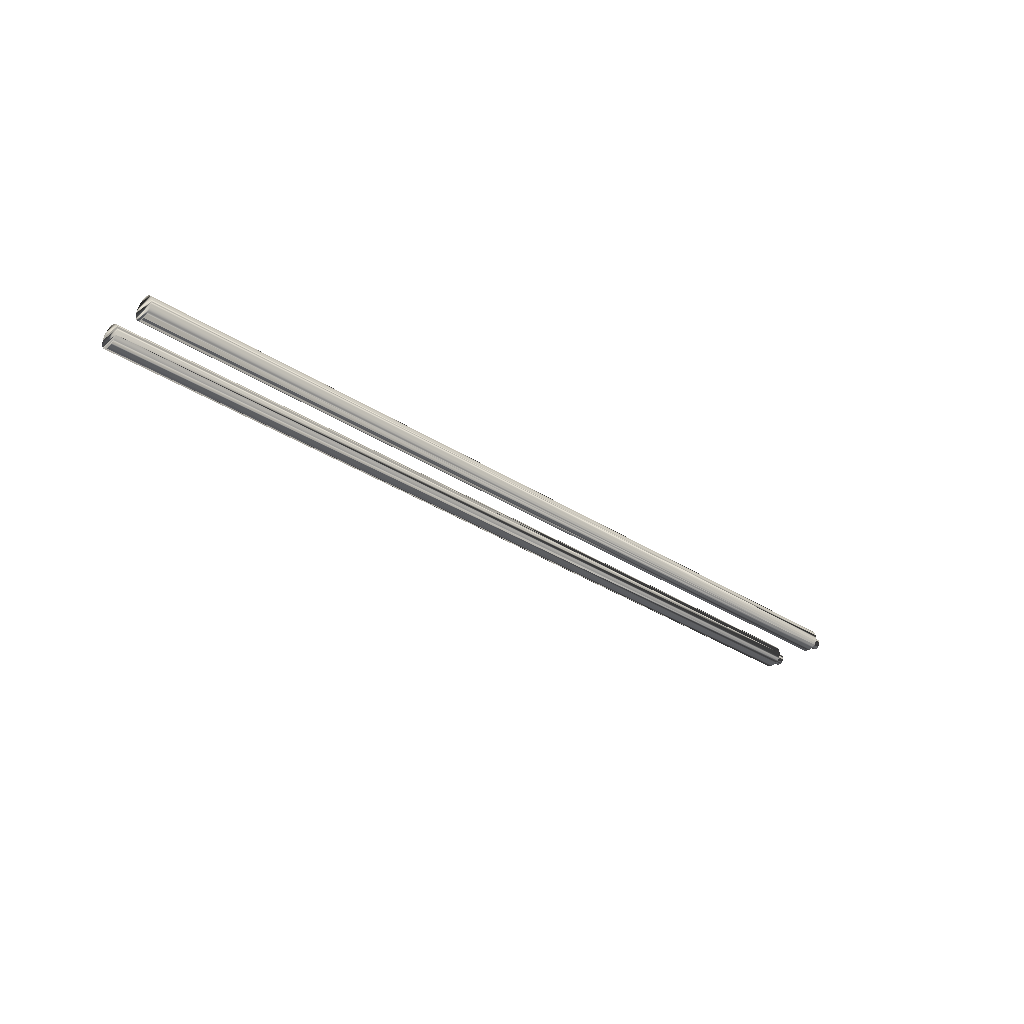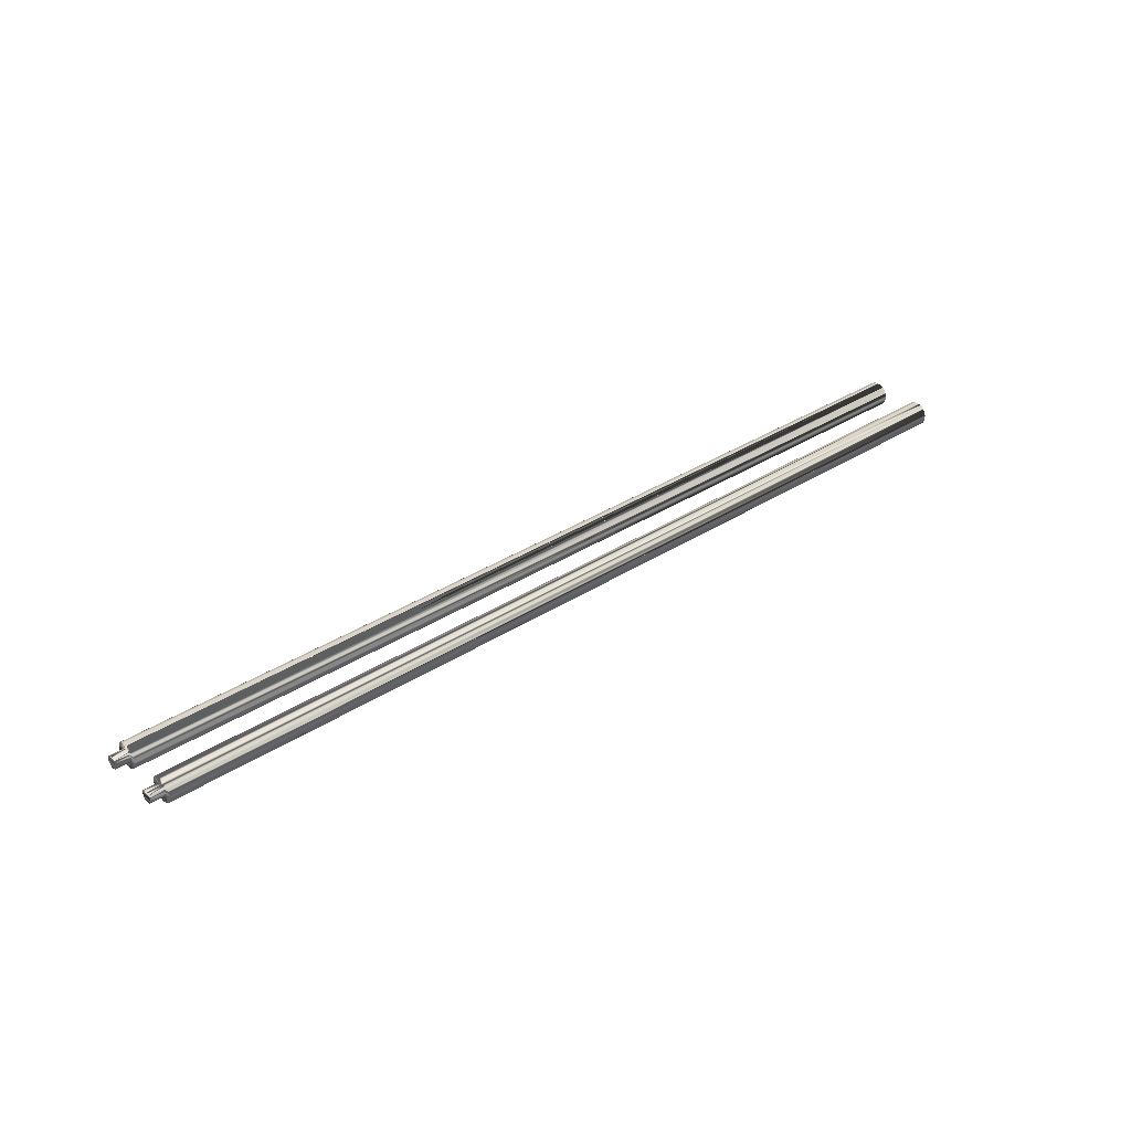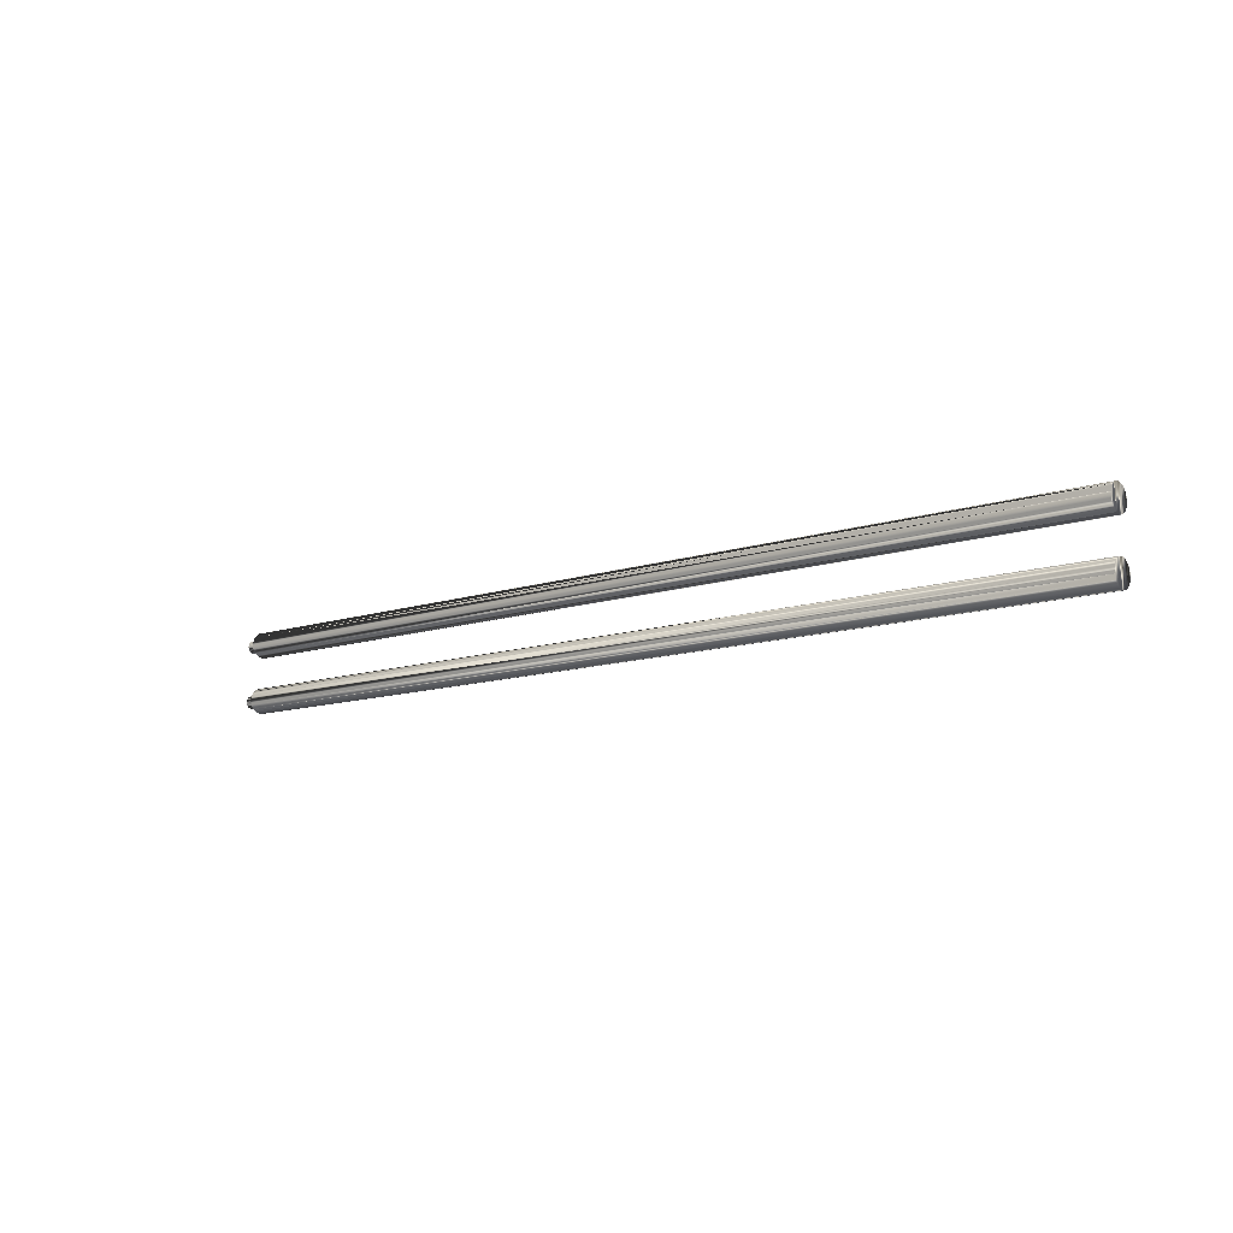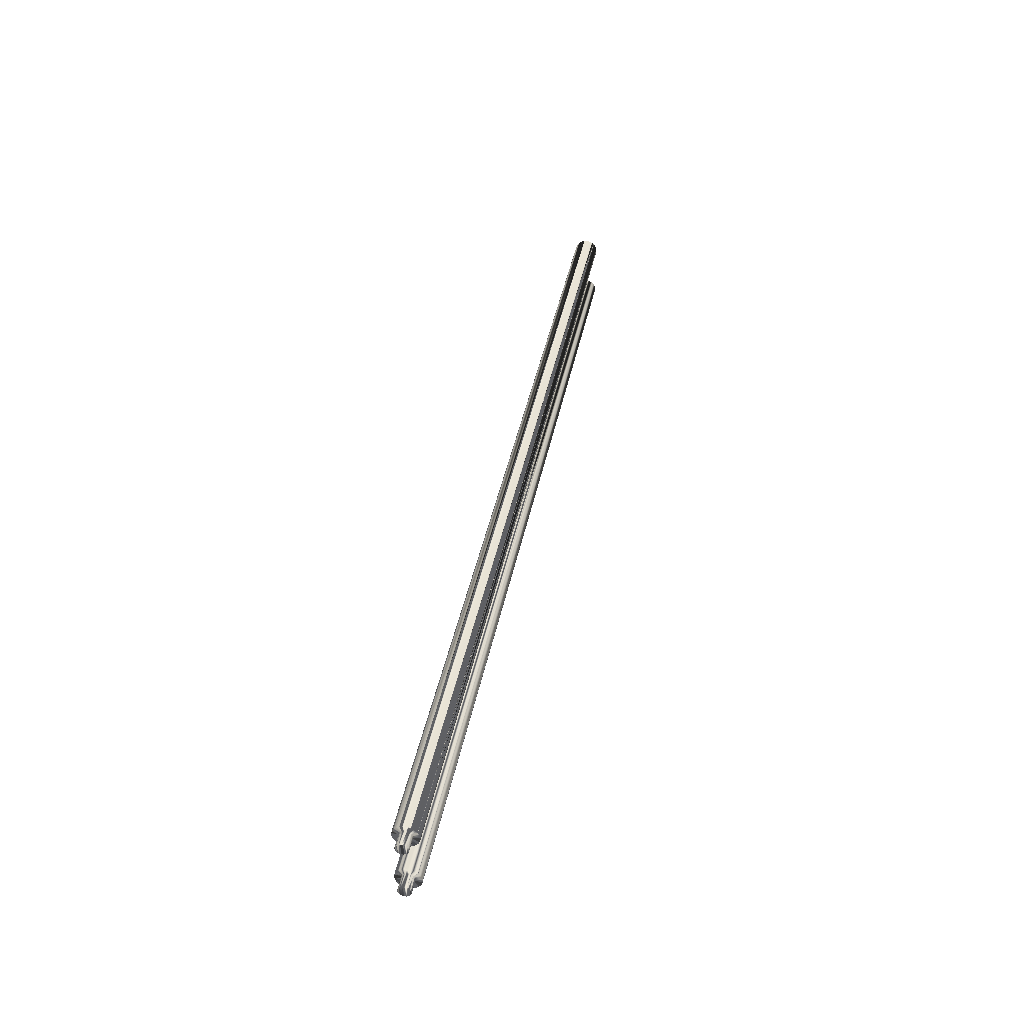
<metadata>
{"format":"obj","ext":"obj","renderer":"f3d","projection":"perspective","resolution":1024,"background":"white","views":[{"elev":-31.7,"azim":136.9,"up":"+Y"},{"elev":34.9,"azim":-40.6,"up":"+Y"},{"elev":-11.2,"azim":39.7,"up":"+Z"},{"elev":40.3,"azim":-78.9,"up":"+Z"}]}
</metadata>
<code>
v 0.01575 -0.028 0.004649
v 0.01575 -0.02774 0.004676
v 0.01275 -0.028 0.004649
v 0.01275 -0.02774 0.007323
v 0.01575 -0.028 0.00735
v 0.01575 -0.02935 0.006
v 0.01575 -0.02932 0.005736
v 0.01575 -0.02725 0.007122
v 0.01275 -0.02725 0.007122
v 0.01275 -0.02688 0.006749
v 0.01575 -0.02748 0.004752
v 0.01275 -0.02725 0.004877
v 0.01275 -0.02665 0.006
v 0.01275 -0.02675 0.005483
v 0.01575 -0.02774 0.007323
v 0.01575 -0.02704 0.006954
v 0.01275 -0.02668 0.006263
v 0.01575 -0.02826 0.004676
v 0.01275 -0.02826 0.004676
v 0.01575 -0.02725 0.004877
v 0.01575 -0.02704 0.005045
v 0.01275 -0.02668 0.005736
v 0.01575 -0.02852 0.004752
v 0.01575 -0.02896 0.006954
v 0.01275 -0.02875 0.007122
v 0.01275 -0.02935 0.006
v 0.01575 -0.02932 0.006263
v 0.01275 -0.02688 0.00525
v 0.01275 -0.02675 0.006516
v 0.01275 -0.02704 0.005045
v 0.01275 -0.02704 0.006954
v 0.01275 -0.02748 0.004752
v 0.01275 -0.02748 0.007247
v 0.01275 -0.02774 0.004676
v 0.01275 -0.02852 0.004752
v 0.01275 -0.02852 0.007247
v 0.01275 -0.02875 0.004877
v 0.01275 -0.02896 0.005045
v 0.01275 -0.02925 0.005483
v 0.01275 -0.02925 0.006516
v 0.01275 -0.02826 0.007323
v 0.01275 -0.028 0.00735
v 0.01275 -0.02912 0.00525
v 0.01275 -0.02932 0.005736
v 0.01275 -0.02932 0.006263
v 0.01275 -0.02912 0.006749
v 0.01275 -0.02896 0.006954
v 0.01575 -0.02912 0.006749
v 0.01575 -0.02925 0.006516
v 0.01575 -0.028 0.0033
v 0.2157 -0.0307 0.006
v 0.2157 -0.02991 0.007909
v 0.2157 -0.02576 0.0075
v 0.01575 -0.02609 0.007909
v 0.01575 -0.0255 0.007032
v 0.01575 -0.02535 0.005473
v 0.01575 -0.0253 0.006
v 0.01575 -0.02675 0.005483
v 0.01575 -0.0255 0.004967
v 0.01575 -0.02665 0.006
v 0.01575 -0.02576 0.004499
v 0.01575 -0.02609 0.00409
v 0.01575 -0.02668 0.006263
v 0.01575 -0.02576 0.0075
v 0.01575 -0.02668 0.005736
v 0.01575 -0.02688 0.00525
v 0.01575 -0.02697 0.003505
v 0.01575 -0.02747 0.003351
v 0.01575 -0.02853 0.003351
v 0.01575 -0.02903 0.003505
v 0.01575 -0.02875 0.004877
v 0.01575 -0.02896 0.005045
v 0.01575 -0.02912 0.00525
v 0.01575 -0.02675 0.006516
v 0.01575 -0.02688 0.006749
v 0.01575 -0.02697 0.008494
v 0.01575 -0.02748 0.007247
v 0.01575 -0.02747 0.008648
v 0.01575 -0.02826 0.007323
v 0.01575 -0.02852 0.007247
v 0.01575 -0.03049 0.007032
v 0.01575 -0.02875 0.007122
v 0.01575 -0.03025 0.004499
v 0.01575 -0.02925 0.005483
v 0.01575 -0.0295 0.008245
v 0.01575 -0.02991 0.007909
v 0.01575 -0.03065 0.006526
v 0.01575 -0.02853 0.008648
v 0.2157 -0.02903 0.008494
v 0.2157 -0.02853 0.008648
v 0.2157 -0.0265 0.003755
v 0.01575 -0.0265 0.003755
v 0.01575 -0.0265 0.008245
v 0.2157 -0.02747 0.008648
v 0.2157 -0.0255 0.007032
v 0.01575 -0.02535 0.006526
v 0.01575 -0.03065 0.005473
v 0.01575 -0.0307 0.006
v 0.2157 -0.02991 0.00409
v 0.01575 -0.0295 0.003755
v 0.01575 -0.03025 0.0075
v 0.2157 -0.02535 0.006526
v 0.2157 -0.02609 0.007909
v 0.2157 -0.02697 0.008494
v 0.2157 -0.0265 0.008245
v 0.2157 -0.02747 0.003351
v 0.2157 -0.02697 0.003505
v 0.2157 -0.0295 0.008245
v 0.2157 -0.03025 0.0075
v 0.2157 -0.03025 0.004499
v 0.2157 -0.03049 0.007032
v 0.2157 -0.03065 0.006526
v 0.01575 -0.02903 0.008494
v 0.2157 -0.028 0.008699
v 0.01575 -0.028 0.008699
v 0.2157 -0.02609 0.00409
v 0.2157 -0.0253 0.006
v 0.2157 -0.02535 0.005473
v 0.2157 -0.02576 0.004499
v 0.2157 -0.0255 0.004967
v 0.2157 -0.028 0.0033
v 0.2157 -0.02853 0.003351
v 0.01575 -0.03049 0.004967
v 0.2157 -0.03065 0.005473
v 0.2157 -0.03049 0.004967
v 0.01575 -0.02991 0.00409
v 0.2157 -0.0295 0.003755
v 0.2157 -0.02903 0.003505
v 0.01575 -0.02774 -0.007323
v 0.01575 -0.02668 -0.005736
v 0.01275 -0.02935 -0.006
v 0.01575 -0.02748 -0.004752
v 0.01275 -0.02688 -0.00525
v 0.01575 -0.02748 -0.007247
v 0.01275 -0.02774 -0.007323
v 0.01575 -0.02704 -0.006954
v 0.01575 -0.02665 -0.006
v 0.01575 -0.02704 -0.005045
v 0.01575 -0.02675 -0.005483
v 0.01275 -0.02675 -0.005483
v 0.01575 -0.028 -0.00735
v 0.01275 -0.02748 -0.007247
v 0.01275 -0.02725 -0.007122
v 0.01575 -0.02688 -0.006749
v 0.01575 -0.02675 -0.006516
v 0.01575 -0.02852 -0.007247
v 0.01575 -0.02932 -0.006263
v 0.01275 -0.02932 -0.006263
v 0.01575 -0.02925 -0.006516
v 0.01575 -0.02912 -0.006749
v 0.01275 -0.02668 -0.006263
v 0.01275 -0.02668 -0.005736
v 0.01275 -0.02665 -0.006
v 0.01275 -0.02675 -0.006516
v 0.01275 -0.02688 -0.006749
v 0.01275 -0.02704 -0.006954
v 0.01275 -0.02704 -0.005045
v 0.01275 -0.02725 -0.004877
v 0.01275 -0.02748 -0.004752
v 0.01275 -0.028 -0.00735
v 0.01275 -0.02774 -0.004676
v 0.01275 -0.028 -0.004649
v 0.01275 -0.02826 -0.007323
v 0.01275 -0.02875 -0.007122
v 0.01275 -0.02852 -0.007247
v 0.01275 -0.02875 -0.004877
v 0.01275 -0.02896 -0.006954
v 0.01275 -0.02896 -0.005045
v 0.01275 -0.02932 -0.005736
v 0.01275 -0.02925 -0.005483
v 0.01575 -0.02875 -0.004877
v 0.01575 -0.02896 -0.005045
v 0.01275 -0.02852 -0.004752
v 0.01575 -0.02826 -0.004676
v 0.01275 -0.02826 -0.004676
v 0.01275 -0.02925 -0.006516
v 0.01275 -0.02912 -0.006749
v 0.01275 -0.02912 -0.00525
v 0.01575 -0.02912 -0.00525
v 0.2157 -0.028 -0.0033
v 0.01575 -0.02747 -0.003351
v 0.01575 -0.028 -0.0033
v 0.01575 -0.02747 -0.008648
v 0.2157 -0.02697 -0.008494
v 0.2157 -0.02747 -0.008648
v 0.2157 -0.02576 -0.004499
v 0.01575 -0.02609 -0.007909
v 0.01575 -0.0255 -0.004967
v 0.01575 -0.02576 -0.004499
v 0.01575 -0.02668 -0.006263
v 0.01575 -0.02576 -0.0075
v 0.01575 -0.02725 -0.007122
v 0.01575 -0.028 -0.008699
v 0.01575 -0.02826 -0.007323
v 0.01575 -0.02875 -0.007122
v 0.01575 -0.02896 -0.006954
v 0.01575 -0.02688 -0.00525
v 0.01575 -0.02609 -0.00409
v 0.01575 -0.02725 -0.004877
v 0.01575 -0.02697 -0.003505
v 0.01575 -0.02774 -0.004676
v 0.01575 -0.028 -0.004649
v 0.01575 -0.02852 -0.004752
v 0.01575 -0.02903 -0.003505
v 0.01575 -0.02991 -0.00409
v 0.01575 -0.02925 -0.005483
v 0.01575 -0.02932 -0.005736
v 0.01575 -0.02935 -0.006
v 0.01575 -0.0307 -0.006
v 0.01575 -0.02853 -0.003351
v 0.01575 -0.02697 -0.008494
v 0.01575 -0.0265 -0.008245
v 0.2157 -0.0265 -0.003755
v 0.2157 -0.02609 -0.00409
v 0.01575 -0.0265 -0.003755
v 0.01575 -0.02535 -0.005473
v 0.2157 -0.0253 -0.006
v 0.2157 -0.0307 -0.006
v 0.01575 -0.02903 -0.008494
v 0.2157 -0.02853 -0.008648
v 0.2157 -0.02903 -0.008494
v 0.2157 -0.03025 -0.004499
v 0.01575 -0.03025 -0.004499
v 0.2157 -0.02991 -0.00409
v 0.01575 -0.03065 -0.005473
v 0.01575 -0.03049 -0.004967
v 0.2157 -0.02535 -0.005473
v 0.2157 -0.0255 -0.004967
v 0.2157 -0.02609 -0.007909
v 0.2157 -0.02697 -0.003505
v 0.2157 -0.02747 -0.003351
v 0.2157 -0.028 -0.008699
v 0.2157 -0.02903 -0.003505
v 0.2157 -0.0295 -0.003755
v 0.2157 -0.03049 -0.004967
v 0.2157 -0.03049 -0.007032
v 0.2157 -0.03025 -0.0075
v 0.2157 -0.03065 -0.005473
v 0.01575 -0.0295 -0.003755
v 0.2157 -0.02853 -0.003351
v 0.2157 -0.0265 -0.008245
v 0.01575 -0.0253 -0.006
v 0.2157 -0.02535 -0.006526
v 0.01575 -0.02535 -0.006526
v 0.2157 -0.02576 -0.0075
v 0.2157 -0.0255 -0.007032
v 0.01575 -0.0255 -0.007032
v 0.01575 -0.03049 -0.007032
v 0.2157 -0.03065 -0.006526
v 0.01575 -0.03065 -0.006526
v 0.01575 -0.03025 -0.0075
v 0.01575 -0.02991 -0.007909
v 0.2157 -0.02991 -0.007909
v 0.01575 -0.0295 -0.008245
v 0.2157 -0.0295 -0.008245
v 0.01575 -0.02853 -0.008648
f 3 2 1
f 2 3 34
f 4 5 15
f 5 4 42
f 60 17 63
f 17 60 13
f 44 6 26
f 6 44 7
f 31 8 16
f 8 31 9
f 9 77 8
f 77 9 33
f 74 10 75
f 10 74 29
f 34 11 2
f 11 34 32
f 12 21 20
f 21 12 30
f 65 13 60
f 13 65 22
f 66 14 58
f 14 66 28
f 33 15 77
f 15 33 4
f 75 31 16
f 31 75 10
f 63 29 74
f 29 63 17
f 19 1 18
f 1 19 3
f 32 20 11
f 20 32 12
f 21 28 66
f 28 21 30
f 58 22 65
f 22 58 14
f 37 23 71
f 23 37 35
f 25 24 82
f 24 25 47
f 38 73 43
f 73 38 72
f 35 18 23
f 18 35 19
f 26 27 45
f 27 26 6
f 22 17 13
f 14 17 22
f 14 29 17
f 28 29 14
f 28 10 29
f 30 10 28
f 30 31 10
f 12 31 30
f 12 9 31
f 32 9 12
f 32 33 9
f 34 33 32
f 34 4 33
f 3 4 34
f 3 42 4
f 19 42 3
f 19 41 42
f 35 41 19
f 35 36 41
f 37 36 35
f 37 25 36
f 38 25 37
f 38 47 25
f 43 47 38
f 43 46 47
f 39 46 43
f 39 40 46
f 44 40 39
f 44 45 40
f 45 44 26
f 36 82 80
f 82 36 25
f 41 80 79
f 80 41 36
f 42 79 5
f 79 42 41
f 43 84 39
f 84 43 73
f 39 7 44
f 7 39 84
f 38 71 72
f 71 38 37
f 45 49 40
f 49 45 27
f 46 24 47
f 24 46 48
f 40 48 46
f 48 40 49
f 50 106 121
f 106 50 68
f 78 114 94
f 114 78 115
f 98 112 87
f 112 98 51
f 85 52 108
f 52 85 86
f 68 107 106
f 107 68 67
f 53 54 103
f 54 53 64
f 102 55 95
f 55 102 96
f 60 57 56
f 65 56 59
f 57 60 96
f 58 59 61
f 63 96 60
f 66 61 62
f 96 63 55
f 21 62 92
f 74 55 63
f 55 74 64
f 56 65 60
f 59 58 65
f 61 66 58
f 20 92 67
f 62 21 66
f 92 20 21
f 11 67 68
f 67 11 20
f 68 2 11
f 50 2 68
f 50 1 2
f 50 18 1
f 69 18 50
f 18 69 23
f 70 23 69
f 23 70 71
f 100 71 70
f 71 100 72
f 126 72 100
f 72 126 73
f 73 83 84
f 83 73 126
f 75 64 74
f 64 75 54
f 16 54 75
f 54 16 93
f 8 93 16
f 93 8 76
f 77 76 8
f 76 77 78
f 15 78 77
f 5 78 15
f 5 115 78
f 79 115 5
f 88 79 80
f 79 88 115
f 113 80 82
f 85 82 24
f 80 113 88
f 86 24 48
f 101 48 49
f 81 49 27
f 82 85 113
f 87 27 6
f 123 84 83
f 84 123 7
f 24 86 85
f 97 7 123
f 48 101 86
f 7 97 6
f 49 81 101
f 98 6 97
f 27 87 81
f 6 98 87
f 88 89 90
f 89 88 113
f 67 91 107
f 91 67 92
f 120 56 118
f 56 120 59
f 116 61 119
f 61 116 62
f 93 104 105
f 104 93 76
f 54 105 103
f 105 54 93
f 76 94 104
f 94 76 78
f 95 64 53
f 64 95 55
f 117 96 102
f 96 117 57
f 97 51 98
f 51 97 124
f 83 125 123
f 125 83 110
f 126 127 99
f 127 126 100
f 70 122 128
f 122 70 69
f 81 109 101
f 109 81 111
f 101 52 86
f 52 101 109
f 87 111 81
f 111 87 112
f 102 118 117
f 95 118 102
f 95 120 118
f 53 120 95
f 53 119 120
f 103 119 53
f 103 116 119
f 105 116 103
f 105 91 116
f 104 91 105
f 104 107 91
f 94 107 104
f 94 106 107
f 114 106 94
f 114 121 106
f 90 121 114
f 90 122 121
f 89 122 90
f 89 128 122
f 108 128 89
f 108 127 128
f 52 127 108
f 52 99 127
f 109 99 52
f 109 110 99
f 111 110 109
f 111 125 110
f 112 125 111
f 112 124 125
f 124 112 51
f 113 108 89
f 108 113 85
f 115 90 114
f 90 115 88
f 92 116 91
f 116 92 62
f 118 57 117
f 57 118 56
f 119 59 120
f 59 119 61
f 69 121 122
f 121 69 50
f 123 124 97
f 124 123 125
f 126 110 83
f 110 126 99
f 100 128 127
f 128 100 70
f 160 129 141
f 129 160 135
f 161 202 201
f 202 161 162
f 137 152 130
f 152 137 153
f 148 208 131
f 208 148 147
f 157 199 138
f 199 157 158
f 158 132 199
f 132 158 159
f 139 133 197
f 133 139 140
f 135 134 129
f 134 135 142
f 143 136 192
f 136 143 156
f 190 153 137
f 153 190 151
f 144 154 145
f 154 144 155
f 159 201 132
f 201 159 161
f 197 157 138
f 157 197 133
f 130 140 139
f 140 130 152
f 163 141 194
f 141 163 160
f 167 195 196
f 195 167 164
f 142 192 134
f 192 142 143
f 136 155 144
f 155 136 156
f 145 151 190
f 151 145 154
f 164 146 195
f 146 164 165
f 169 206 170
f 206 169 207
f 176 147 148
f 147 176 149
f 167 150 177
f 150 167 196
f 165 194 146
f 194 165 163
f 131 207 169
f 207 131 208
f 151 152 153
f 154 152 151
f 154 140 152
f 155 140 154
f 155 133 140
f 156 133 155
f 156 157 133
f 143 157 156
f 143 158 157
f 142 158 143
f 142 159 158
f 135 159 142
f 135 161 159
f 160 161 135
f 160 162 161
f 163 162 160
f 163 175 162
f 165 175 163
f 165 173 175
f 164 173 165
f 164 166 173
f 167 166 164
f 167 168 166
f 177 168 167
f 177 178 168
f 176 178 177
f 176 170 178
f 148 170 176
f 148 169 170
f 169 148 131
f 166 172 171
f 172 166 168
f 173 171 203
f 171 173 166
f 175 203 174
f 203 175 173
f 162 174 202
f 174 162 175
f 177 149 176
f 149 177 150
f 178 172 168
f 172 178 179
f 170 179 178
f 179 170 206
f 193 185 232
f 185 193 183
f 181 180 231
f 180 181 182
f 209 238 225
f 238 209 218
f 239 224 234
f 224 239 205
f 183 184 185
f 184 183 211
f 186 198 214
f 198 186 189
f 227 188 228
f 188 227 216
f 137 242 244
f 190 244 247
f 242 137 216
f 145 247 191
f 130 216 137
f 144 191 187
f 216 130 188
f 136 187 212
f 139 188 130
f 188 139 189
f 244 190 137
f 247 145 190
f 191 144 145
f 192 212 211
f 187 136 144
f 212 192 136
f 134 211 183
f 211 134 192
f 183 129 134
f 193 129 183
f 193 141 129
f 193 194 141
f 256 194 193
f 194 256 146
f 219 146 256
f 146 219 195
f 254 195 219
f 195 254 196
f 252 196 254
f 196 252 150
f 150 251 149
f 251 150 252
f 197 189 139
f 189 197 198
f 138 198 197
f 198 138 215
f 199 215 138
f 215 199 200
f 132 200 199
f 200 132 181
f 201 181 132
f 202 181 201
f 202 182 181
f 174 182 202
f 210 174 203
f 174 210 182
f 204 203 171
f 239 171 172
f 203 204 210
f 205 172 179
f 223 179 206
f 226 206 207
f 171 239 204
f 225 207 208
f 248 149 251
f 149 248 147
f 172 205 239
f 250 147 248
f 179 223 205
f 147 250 208
f 206 226 223
f 209 208 250
f 207 225 226
f 208 209 225
f 210 233 240
f 233 210 204
f 211 241 184
f 241 211 212
f 246 244 243
f 244 246 247
f 229 191 245
f 191 229 187
f 215 230 213
f 230 215 200
f 198 213 214
f 213 198 215
f 200 231 230
f 231 200 181
f 228 189 186
f 189 228 188
f 217 216 227
f 216 217 242
f 250 218 209
f 218 250 249
f 251 236 248
f 236 251 237
f 252 255 253
f 255 252 254
f 219 220 221
f 220 219 256
f 226 222 223
f 222 226 235
f 223 224 205
f 224 223 222
f 225 235 226
f 235 225 238
f 227 243 217
f 228 243 227
f 228 246 243
f 186 246 228
f 186 245 246
f 214 245 186
f 214 229 245
f 213 229 214
f 213 241 229
f 230 241 213
f 230 184 241
f 231 184 230
f 231 185 184
f 180 185 231
f 180 232 185
f 240 232 180
f 240 220 232
f 233 220 240
f 233 221 220
f 234 221 233
f 234 255 221
f 224 255 234
f 224 253 255
f 222 253 224
f 222 237 253
f 235 237 222
f 235 236 237
f 238 236 235
f 238 249 236
f 249 238 218
f 204 234 233
f 234 204 239
f 182 240 180
f 240 182 210
f 212 229 241
f 229 212 187
f 243 242 217
f 242 243 244
f 245 247 246
f 247 245 191
f 248 249 250
f 249 248 236
f 252 237 251
f 237 252 253
f 254 221 255
f 221 254 219
f 256 232 220
f 232 256 193

</code>
